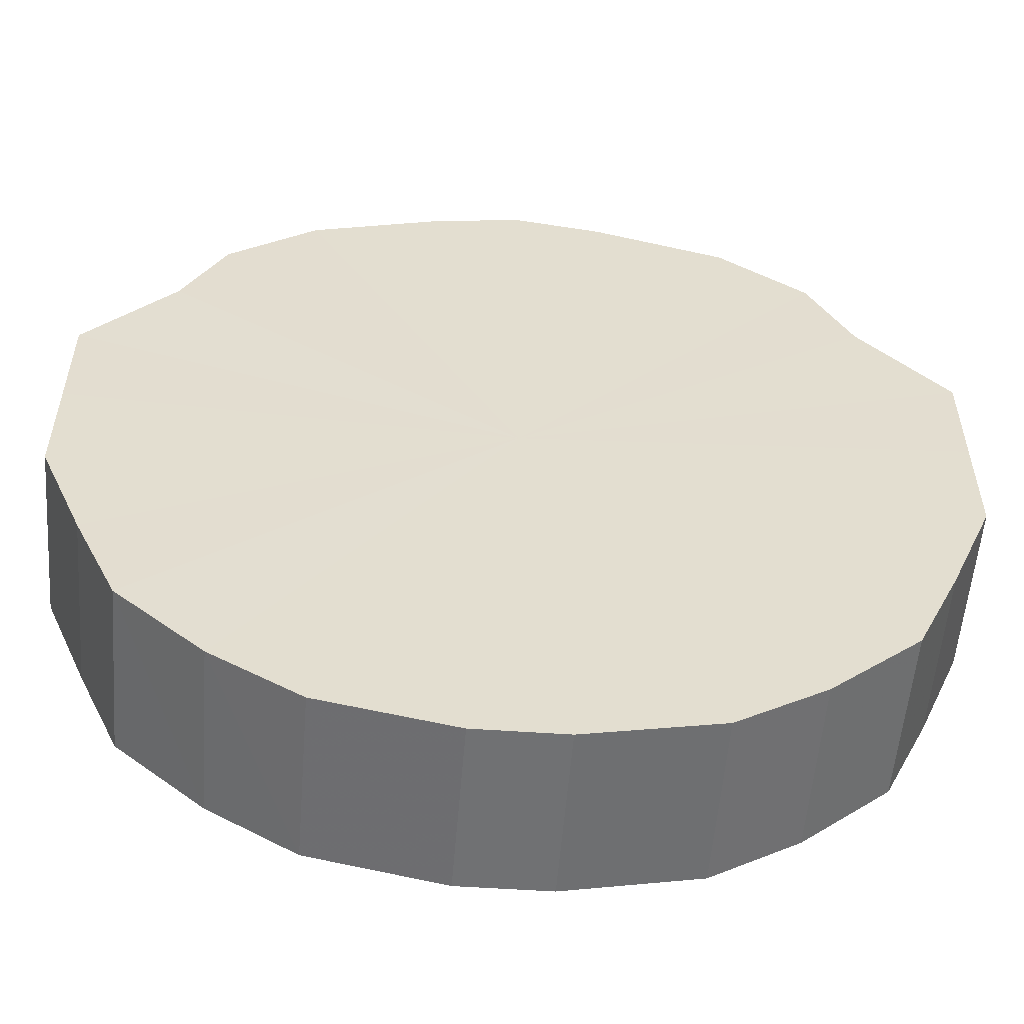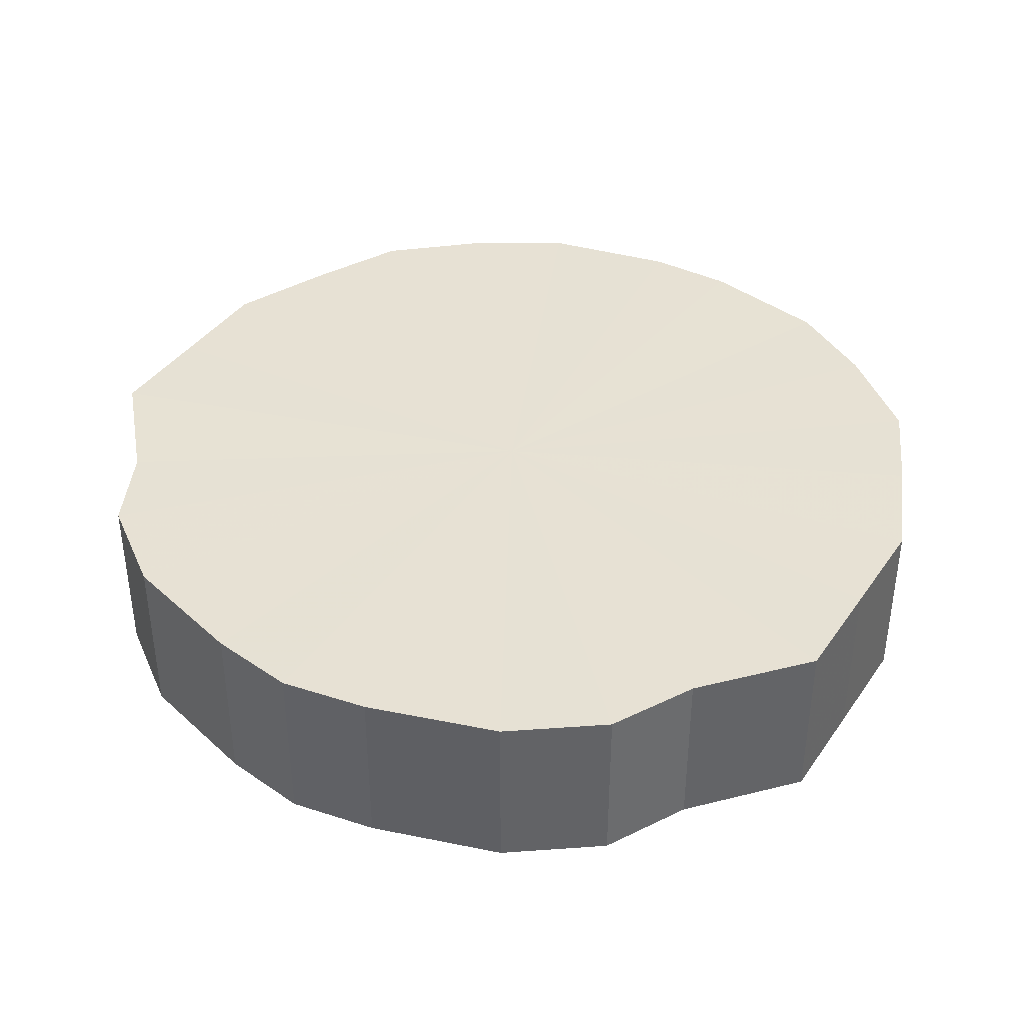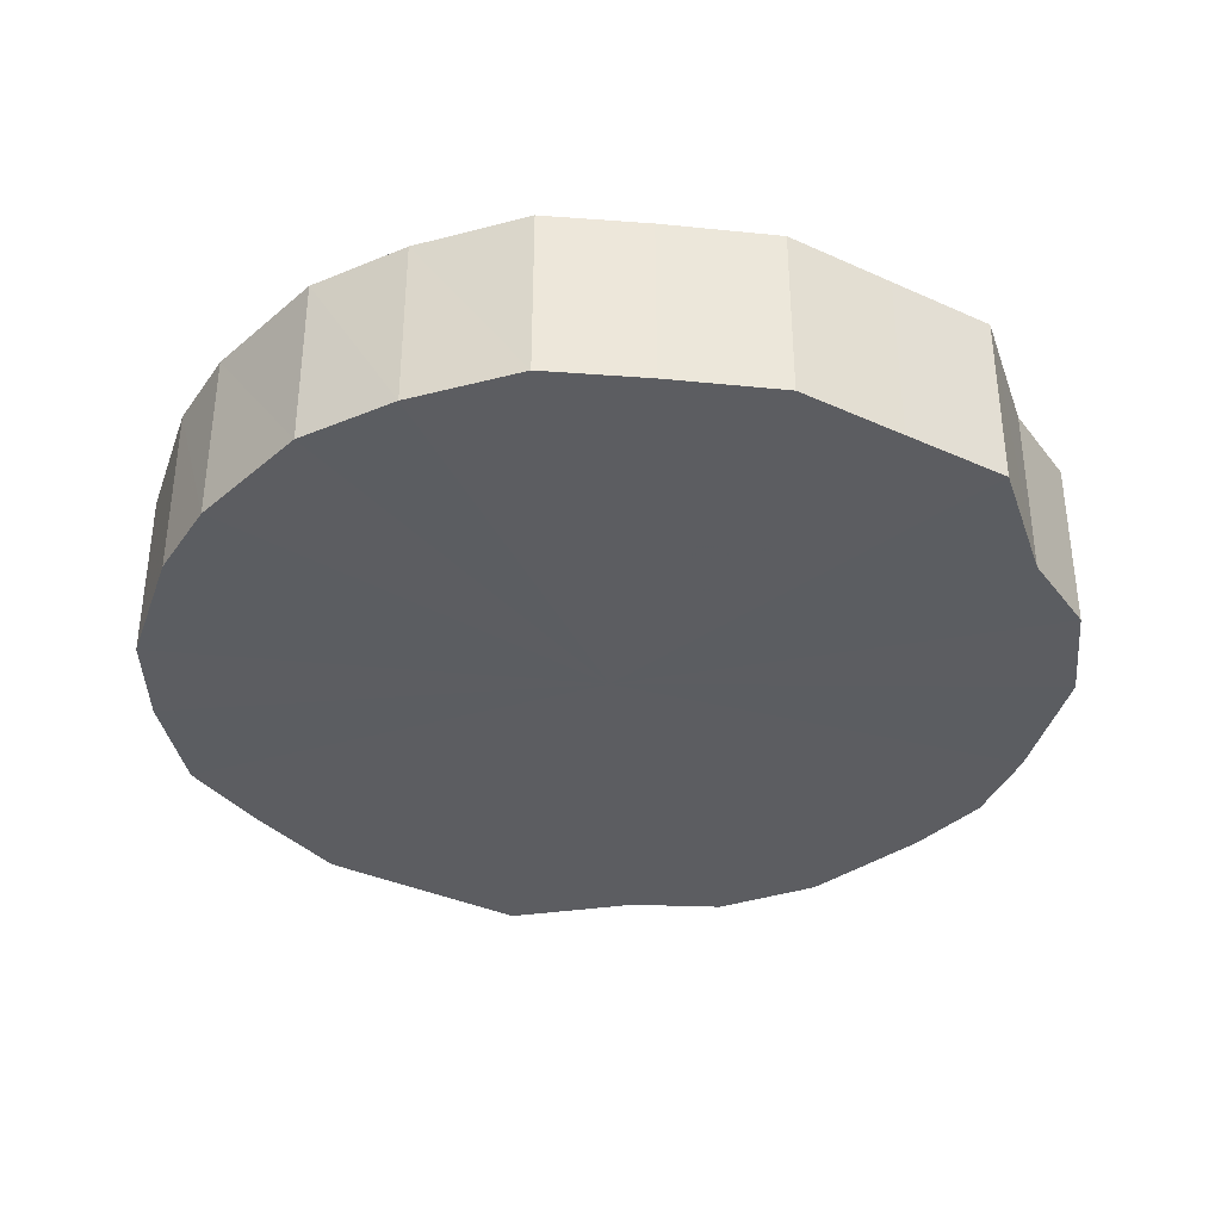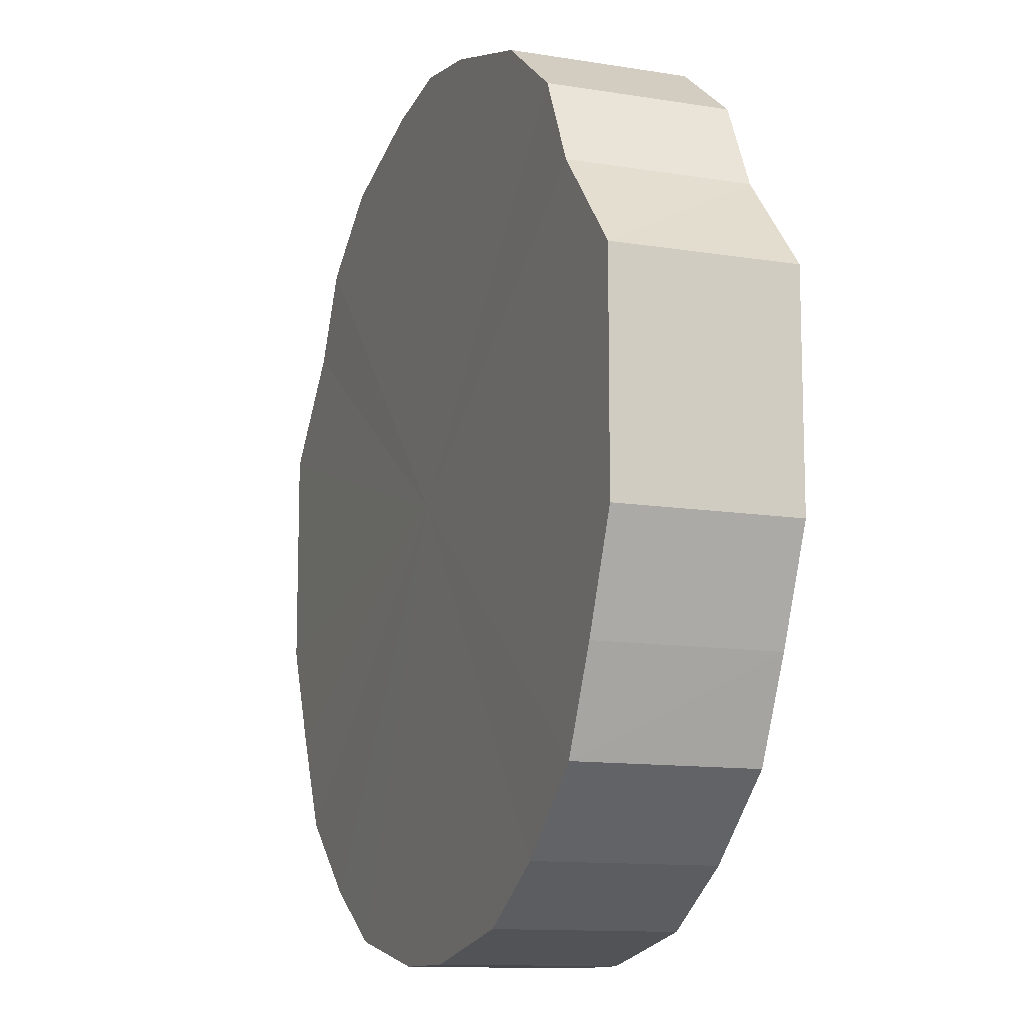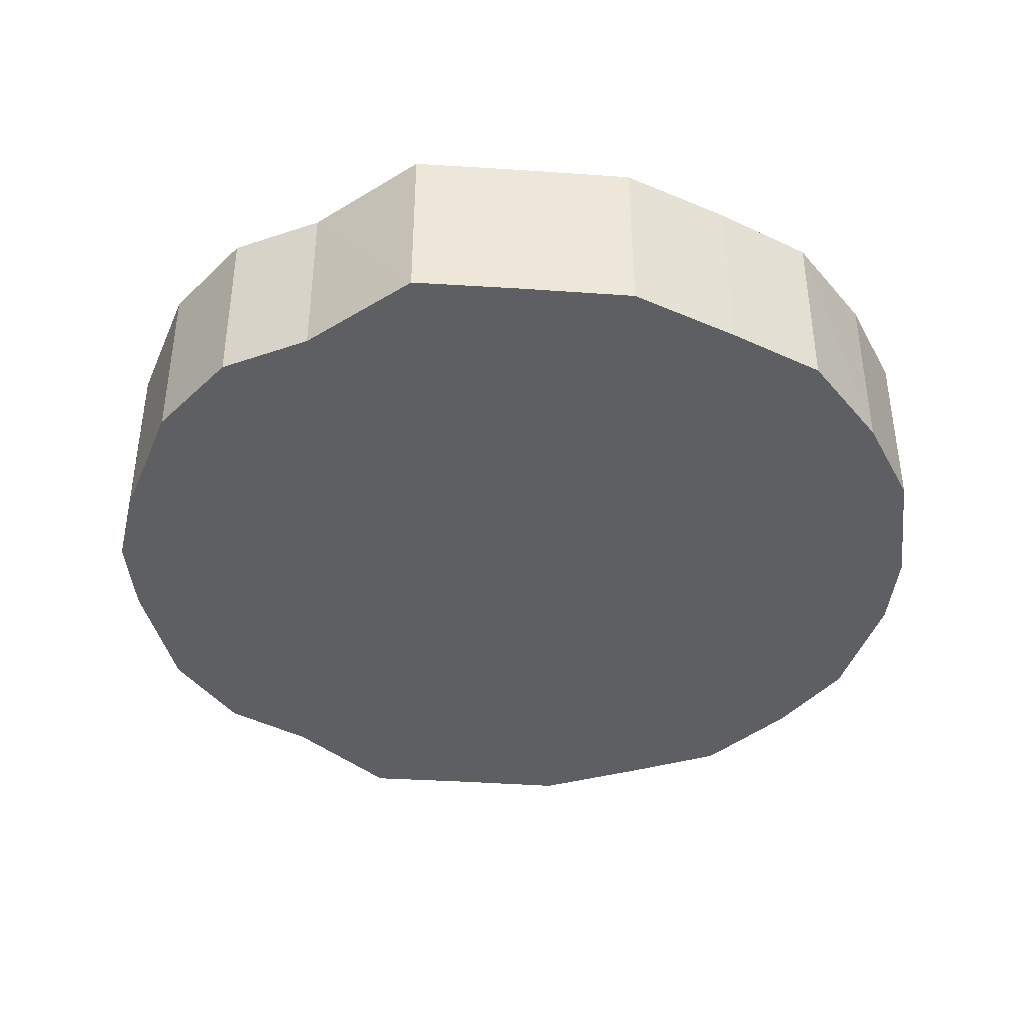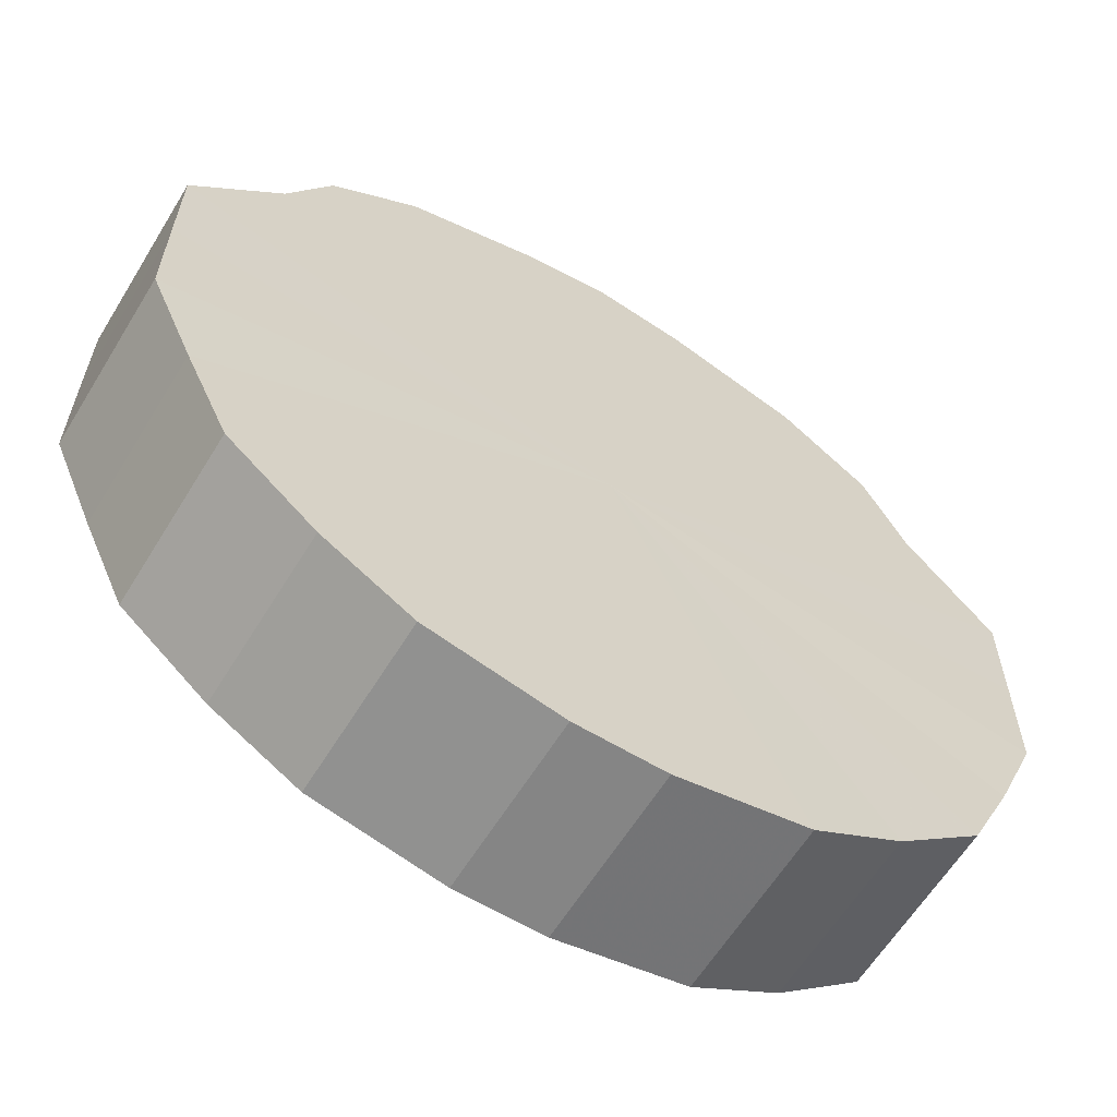
<metadata>
{"format":"obj","ext":"obj","renderer":"f3d","projection":"perspective","resolution":1024,"background":"white","views":[{"elev":-55.1,"azim":-4.4,"up":"+Z"},{"elev":39.4,"azim":31.2,"up":"+Y"},{"elev":-36.3,"azim":-120.5,"up":"+Y"},{"elev":-11.8,"azim":-111.4,"up":"+Z"},{"elev":-40.1,"azim":85.3,"up":"+Y"},{"elev":-61.8,"azim":148.5,"up":"+Z"}]}
</metadata>
<code>
o 13071
v 2178 1881 7.77
v 2178 1881 7.767
v 2178 1881 7.77
v 2178 1881 7.758
v 2178 1881 7.767
v 2178 1881 7.767
v 2178 1881 7.767
v 2178 1881 7.743
v 2178 1881 7.758
v 2178 1881 7.758
v 2178 1881 7.758
v 2178 1881 7.724
v 2178 1881 7.743
v 2178 1881 7.743
v 2178 1881 7.743
v 2178 1881 7.701
v 2178 1881 7.724
v 2178 1881 7.724
v 2178 1881 7.724
v 2178 1881 7.676
v 2178 1881 7.701
v 2178 1881 7.701
v 2178 1881 7.701
v 2178 1881 7.651
v 2178 1881 7.676
v 2178 1881 7.676
v 2178 1881 7.676
v 2178 1881 7.627
v 2178 1881 7.651
v 2178 1881 7.651
v 2178 1881 7.651
v 2178 1881 7.606
v 2178 1881 7.627
v 2178 1881 7.627
v 2178 1881 7.627
v 2178 1881 7.589
v 2178 1881 7.606
v 2178 1881 7.606
v 2178 1881 7.606
v 2178 1881 7.577
v 2178 1881 7.589
v 2178 1881 7.589
v 2178 1881 7.589
v 2178 1881 7.571
v 2178 1881 7.577
v 2178 1881 7.577
v 2178 1881 7.577
v 2178 1881 7.571
v 2178 1881 7.571
v 2178 1881 7.571
v 2178 1881 7.77
v 2178 1881 7.767
v 2178 1881 7.767
v 2178 1881 7.758
v 2178 1881 7.758
v 2178 1881 7.767
v 2178 1881 7.77
v 2178 1881 7.758
v 2178 1881 7.767
v 2178 1881 7.743
v 2178 1881 7.743
v 2178 1881 7.743
v 2178 1881 7.758
v 2178 1881 7.724
v 2178 1881 7.743
v 2178 1881 7.724
v 2178 1881 7.724
v 2178 1881 7.701
v 2178 1881 7.724
v 2178 1881 7.676
v 2178 1881 7.701
v 2178 1881 7.701
v 2178 1881 7.701
v 2178 1881 7.651
v 2178 1881 7.676
v 2178 1881 7.627
v 2178 1881 7.651
v 2178 1881 7.676
v 2178 1881 7.676
v 2178 1881 7.606
v 2178 1881 7.627
v 2178 1881 7.589
v 2178 1881 7.606
v 2178 1881 7.651
v 2178 1881 7.651
v 2178 1881 7.577
v 2178 1881 7.589
v 2178 1881 7.571
v 2178 1881 7.577
v 2178 1881 7.627
v 2178 1881 7.627
v 2178 1881 7.571
v 2178 1881 7.571
v 2178 1881 7.577
v 2178 1881 7.571
v 2178 1881 7.606
v 2178 1881 7.606
v 2178 1881 7.589
v 2178 1881 7.577
v 2178 1881 7.589
v 2178 1881 7.67
v 2178 1881 7.767
v 2178 1881 7.77
v 2178 1881 7.758
v 2178 1881 7.767
v 2178 1881 7.743
v 2178 1881 7.758
v 2178 1881 7.724
v 2178 1881 7.743
v 2178 1881 7.701
v 2178 1881 7.724
v 2178 1881 7.676
v 2178 1881 7.701
v 2178 1881 7.651
v 2178 1881 7.676
v 2178 1881 7.627
v 2178 1881 7.651
v 2178 1881 7.606
v 2178 1881 7.627
v 2178 1881 7.589
v 2178 1881 7.606
v 2178 1881 7.577
v 2178 1881 7.589
v 2178 1881 7.571
v 2178 1881 7.577
v 2178 1881 7.571
v 2178 1881 7.67
v 2178 1881 7.77
v 2178 1881 7.767
v 2178 1881 7.767
v 2178 1881 7.758
v 2178 1881 7.758
v 2178 1881 7.743
v 2178 1881 7.743
v 2178 1881 7.724
v 2178 1881 7.724
v 2178 1881 7.701
v 2178 1881 7.701
v 2178 1881 7.676
v 2178 1881 7.676
v 2178 1881 7.651
v 2178 1881 7.651
v 2178 1881 7.627
v 2178 1881 7.627
v 2178 1881 7.606
v 2178 1881 7.606
v 2178 1881 7.589
v 2178 1881 7.589
v 2178 1881 7.577
v 2178 1881 7.577
v 2178 1881 7.571
v 2178 1881 7.571
f 1 2 3
f 2 4 5
f 6 1 7
f 4 8 9
f 10 6 11
f 8 12 13
f 14 10 15
f 12 16 17
f 18 14 19
f 16 20 21
f 22 18 23
f 20 24 25
f 26 22 27
f 24 28 29
f 30 26 31
f 28 32 33
f 34 30 35
f 32 36 37
f 38 34 39
f 36 40 41
f 42 38 43
f 40 44 45
f 46 42 47
f 44 48 49
f 48 46 50
f 51 52 53
f 53 54 55
f 56 57 51
f 58 59 56
f 55 60 61
f 62 63 58
f 64 65 62
f 61 66 67
f 68 69 64
f 70 71 68
f 67 72 73
f 74 75 70
f 76 77 74
f 73 78 79
f 80 81 76
f 82 83 80
f 79 84 85
f 86 87 82
f 88 89 86
f 85 90 91
f 92 93 88
f 94 95 92
f 91 96 97
f 98 99 94
f 97 100 98
f 101 102 103
f 101 104 102
f 101 103 105
f 101 106 104
f 101 105 107
f 101 108 106
f 101 107 109
f 101 110 108
f 101 109 111
f 101 112 110
f 101 111 113
f 101 114 112
f 101 113 115
f 101 116 114
f 101 115 117
f 101 118 116
f 101 117 119
f 101 120 118
f 101 119 121
f 101 122 120
f 101 121 123
f 101 124 122
f 101 123 125
f 101 126 124
f 101 125 126
f 127 128 129
f 127 130 128
f 127 129 131
f 127 132 130
f 127 131 133
f 127 134 132
f 127 133 135
f 127 136 134
f 127 135 137
f 127 138 136
f 127 137 139
f 127 140 138
f 127 139 141
f 127 142 140
f 127 141 143
f 127 144 142
f 127 143 145
f 127 146 144
f 127 145 147
f 127 148 146
f 127 147 149
f 127 150 148
f 127 149 151
f 127 152 150
f 127 151 152

</code>
